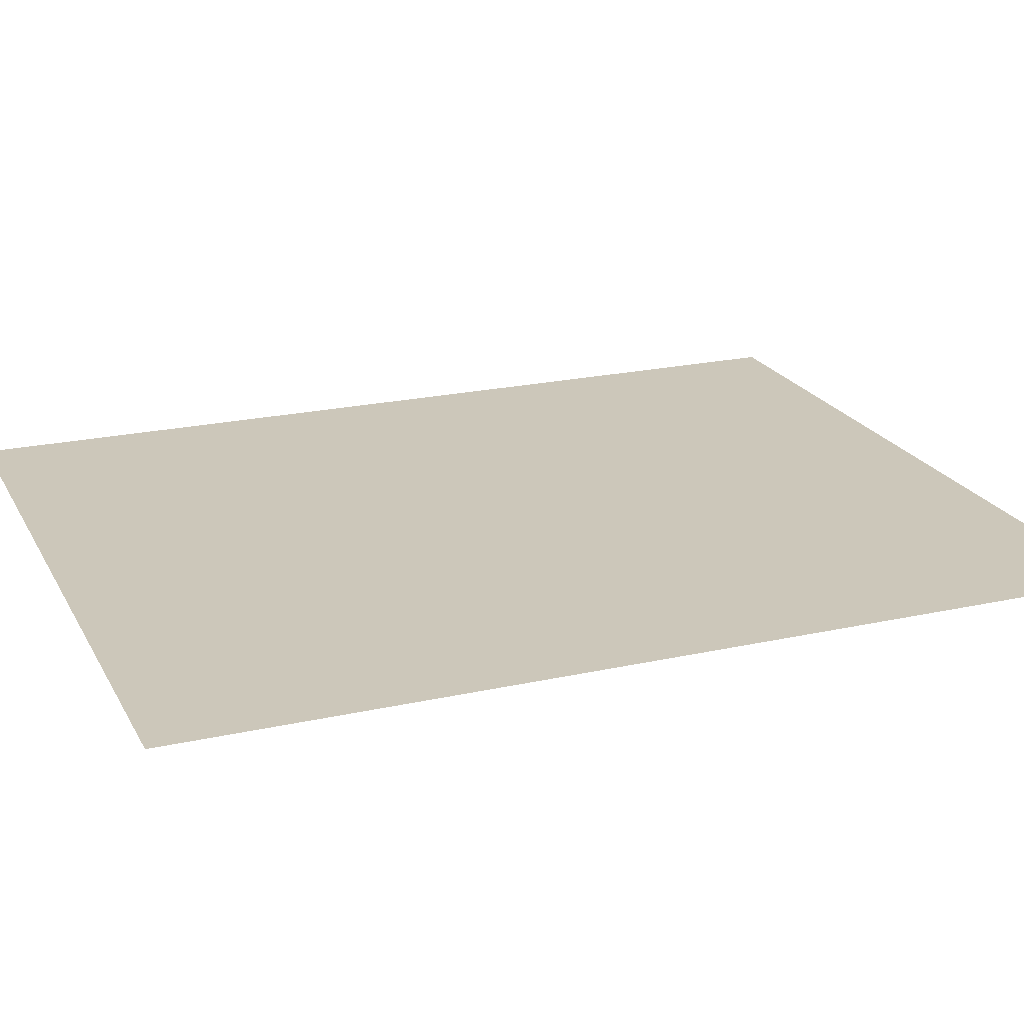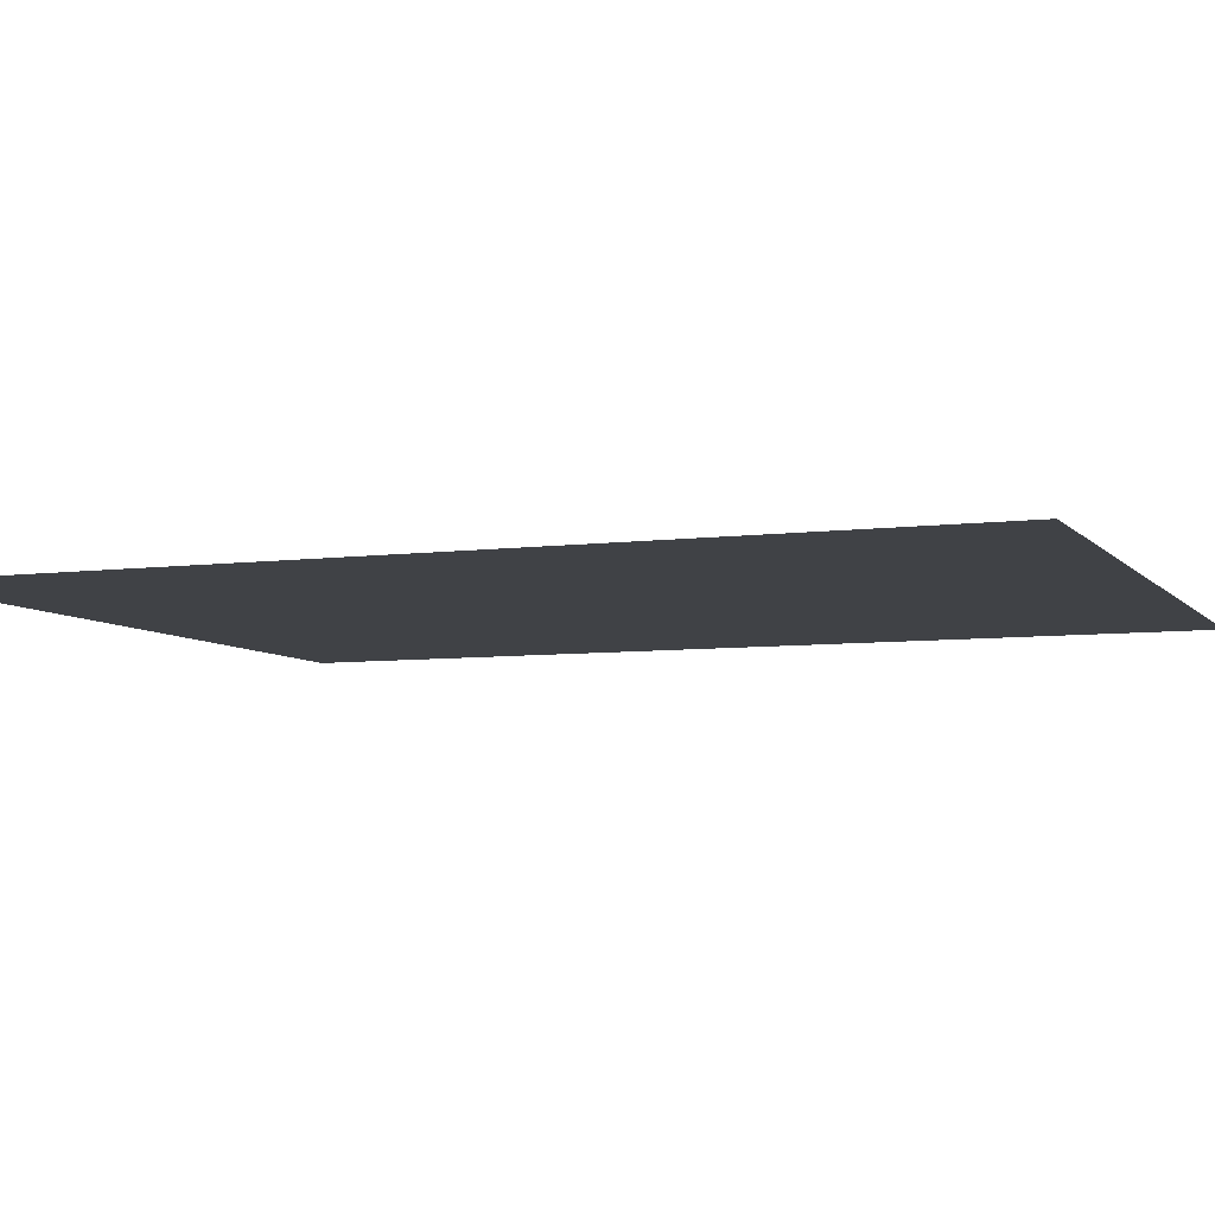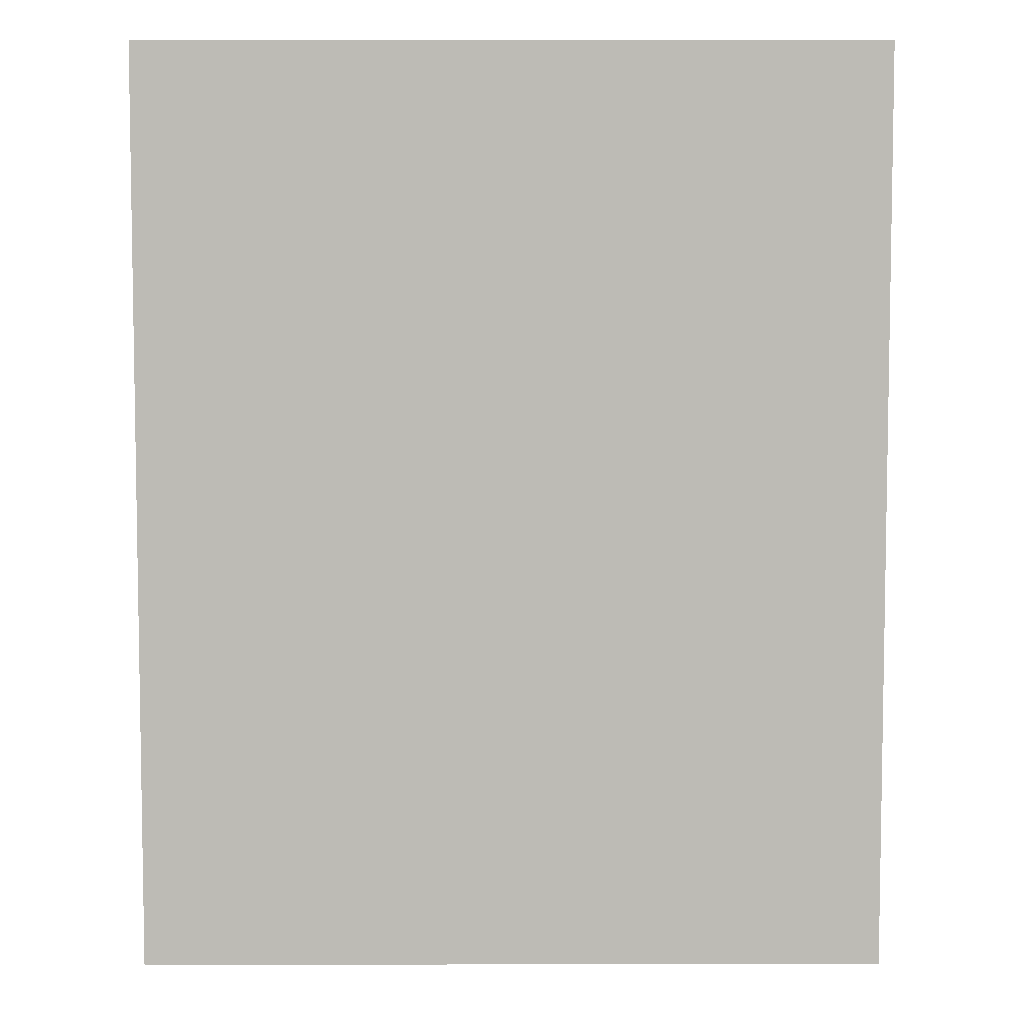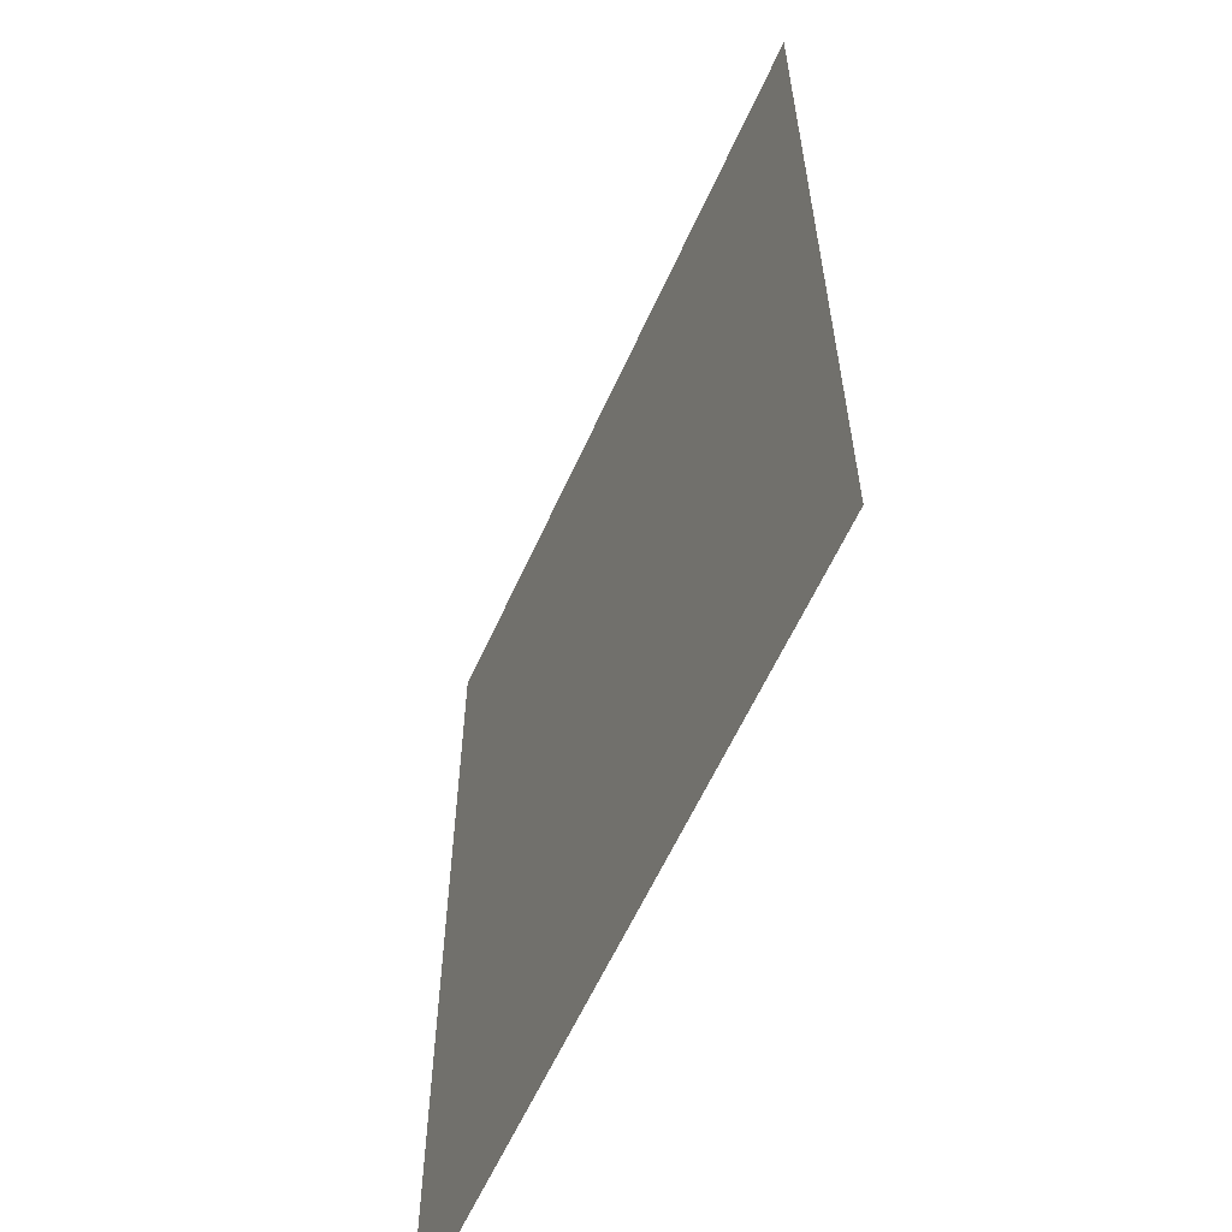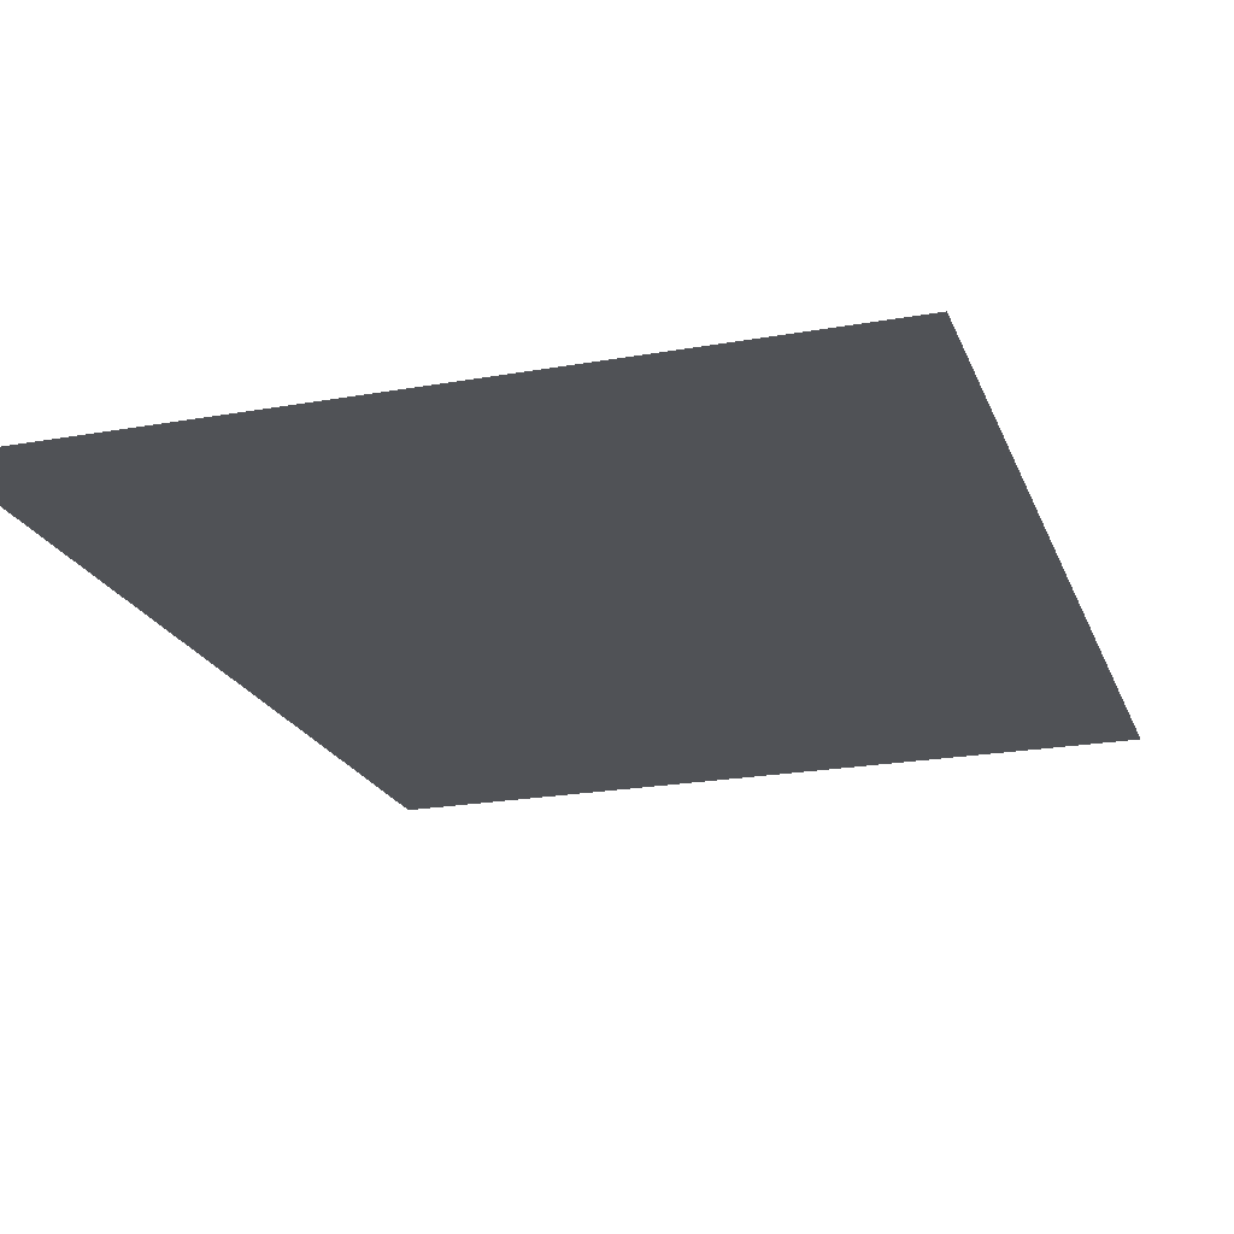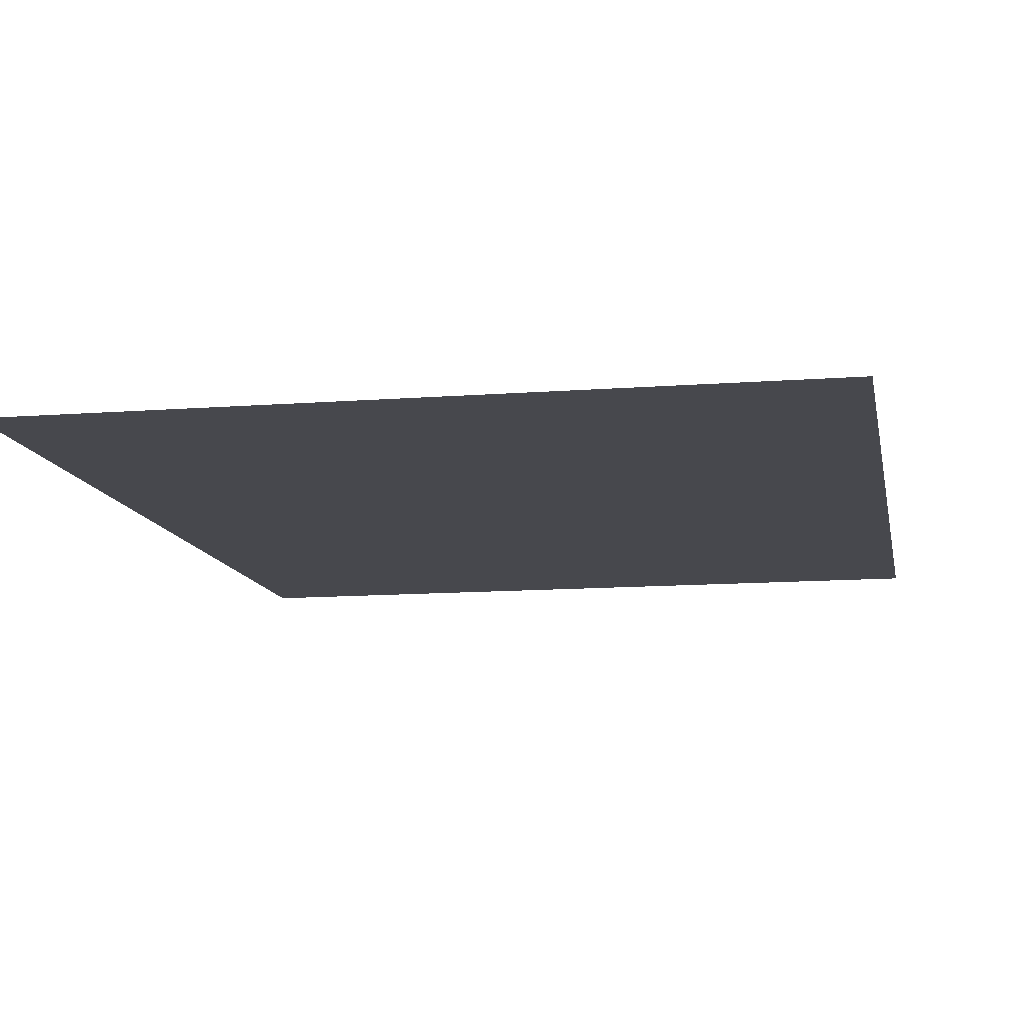
<metadata>
{"format":"obj","ext":"obj","renderer":"f3d","projection":"perspective","resolution":1024,"background":"white","views":[{"elev":21.5,"azim":68.4,"up":"+Z"},{"elev":-6.5,"azim":-68.9,"up":"+Z"},{"elev":6.1,"azim":-0.4,"up":"+Y"},{"elev":-60.6,"azim":-114.3,"up":"+Y"},{"elev":-20.9,"azim":17.8,"up":"+Z"},{"elev":-11.7,"azim":10.5,"up":"+Z"}]}
</metadata>
<code>
v 1.31 -1.629 4.768e-07
v -1.32 1.629 -0.003
v -1.32 -1.629 4.768e-07
v 1.31 1.629 4.768e-07
g Window_1_594_30
f 1 3 2
f 4 1 2

</code>
